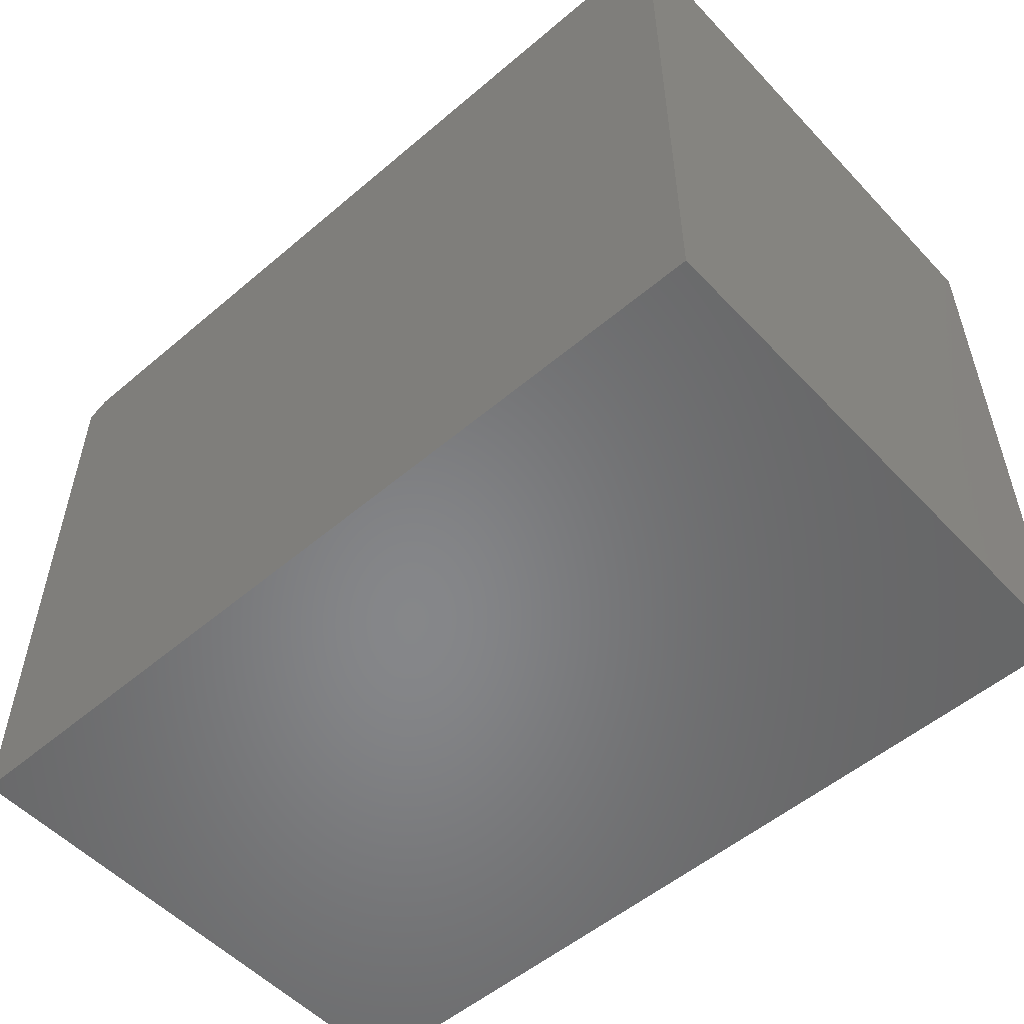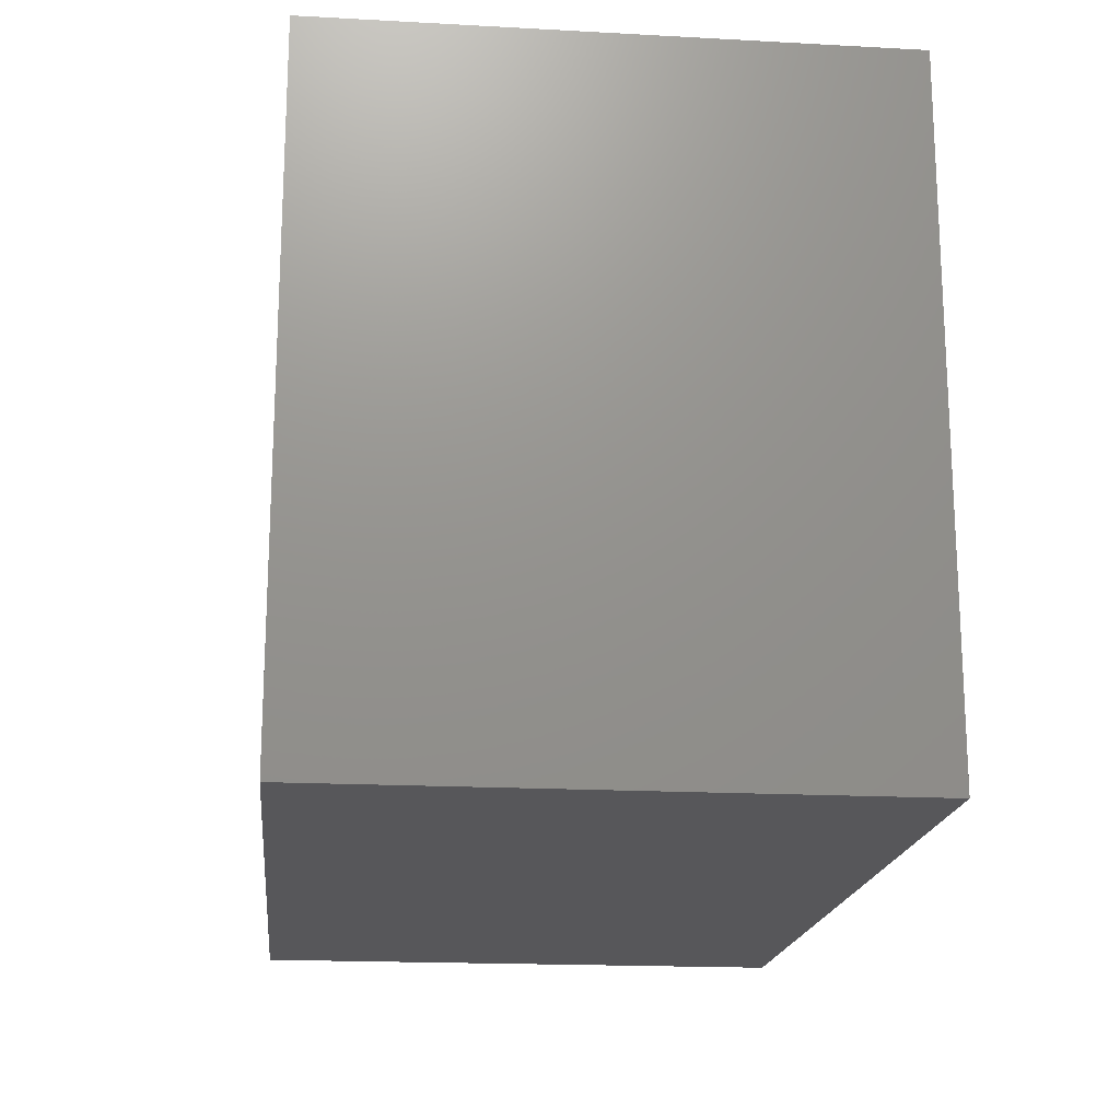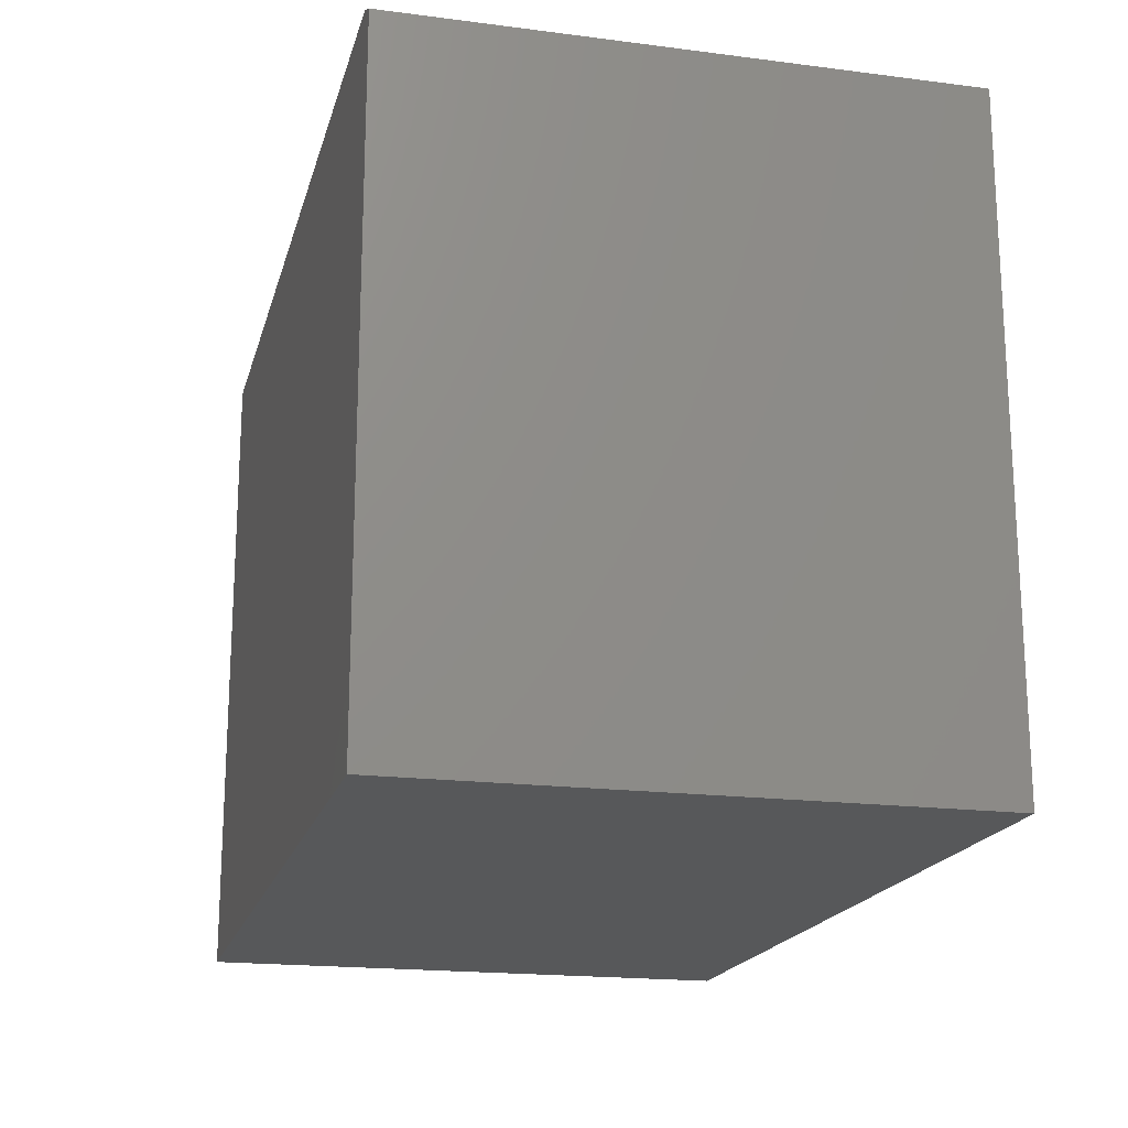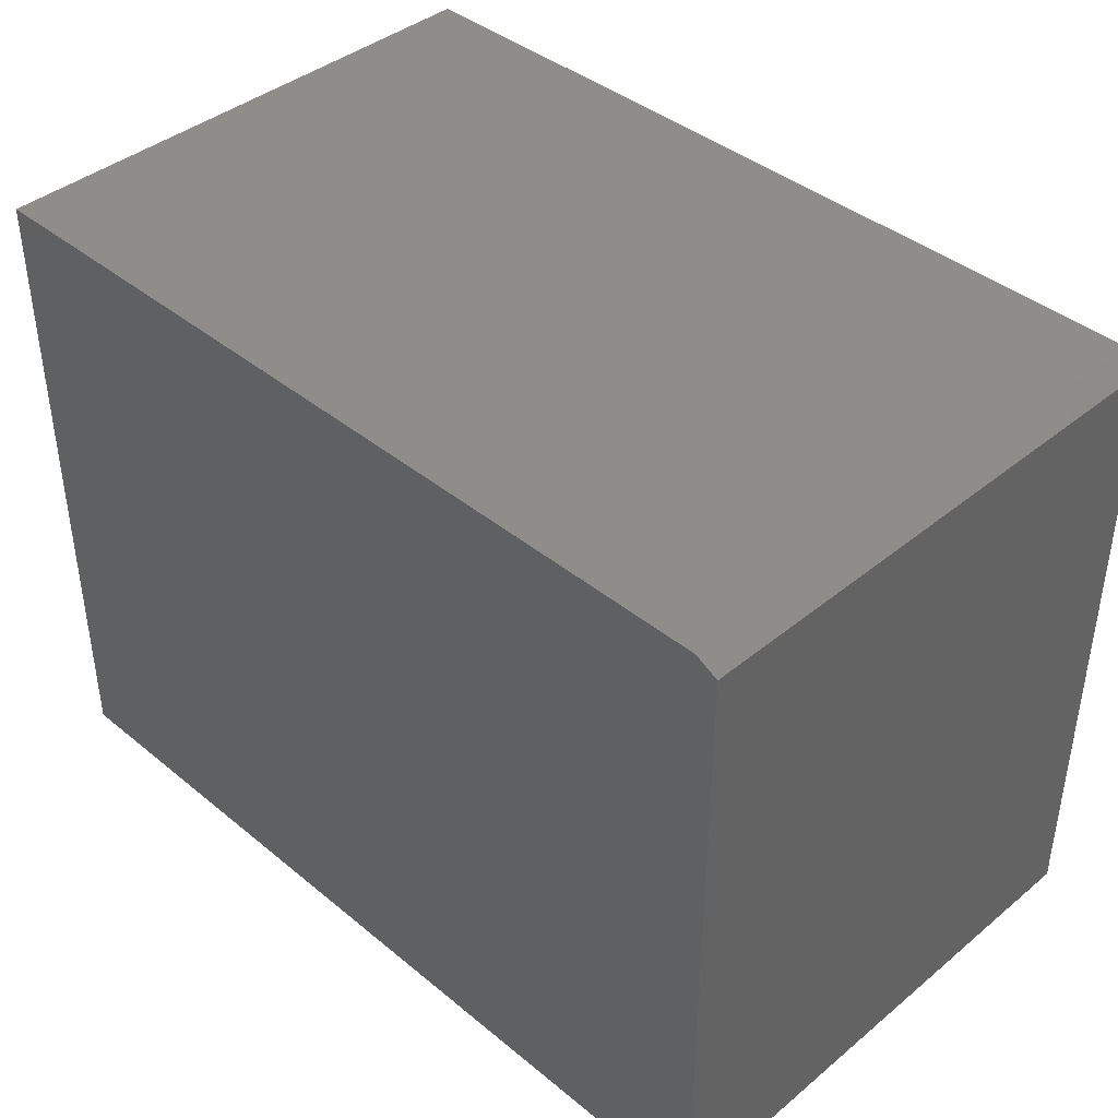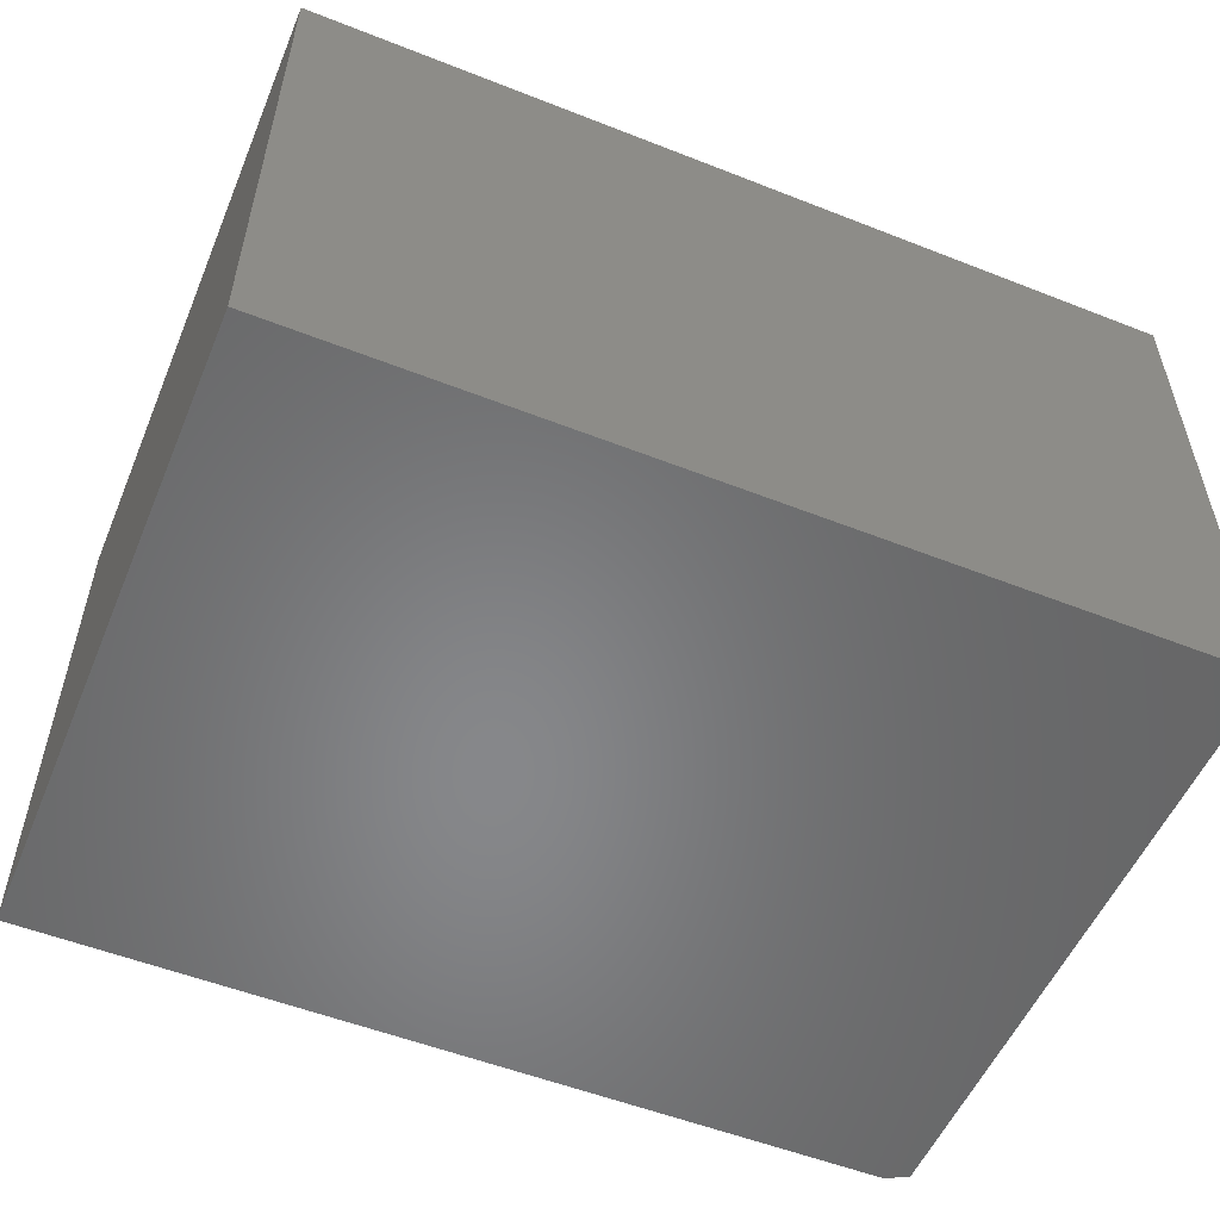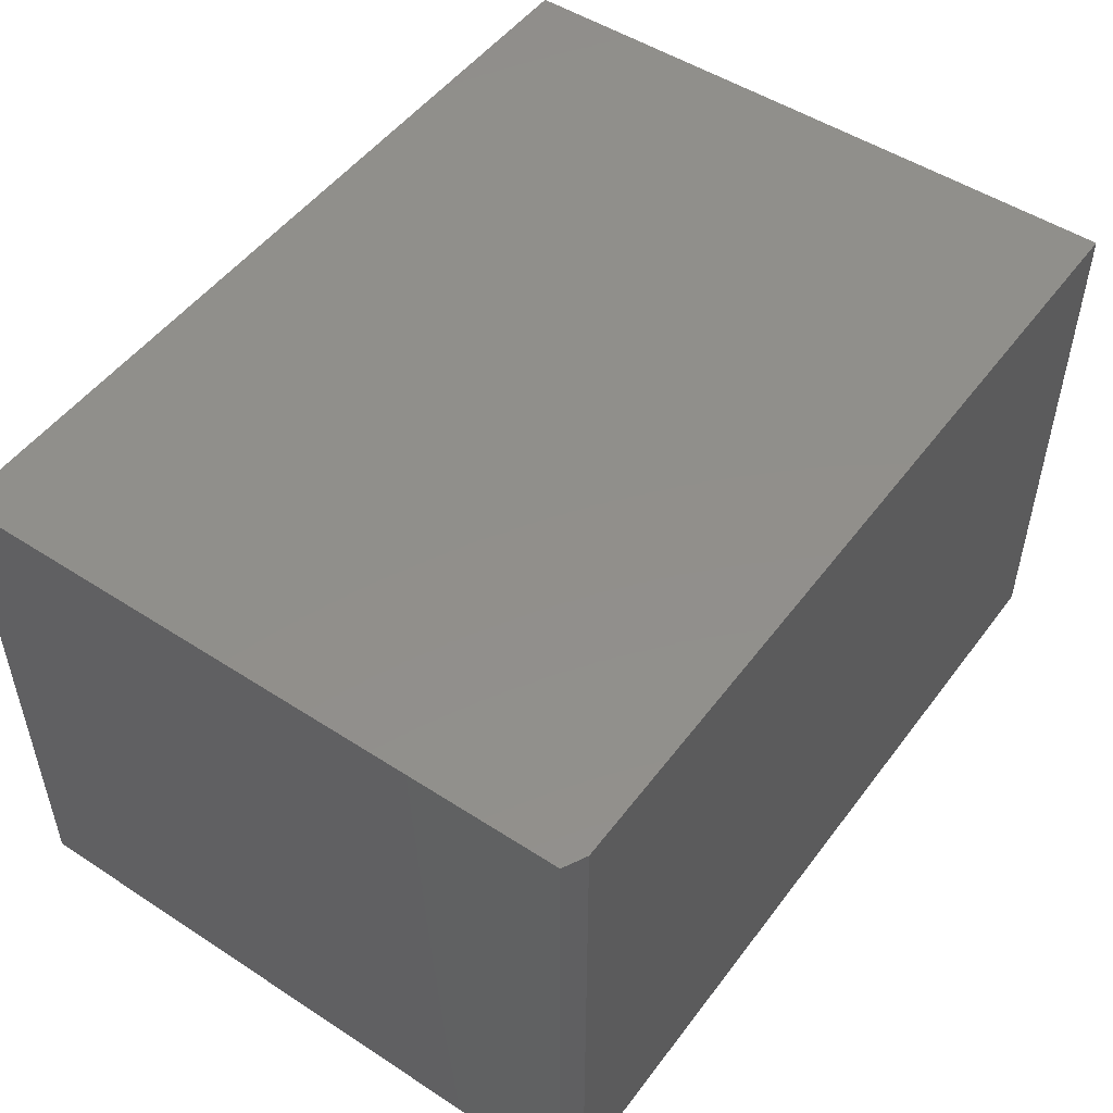
<metadata>
{"format":"stl","ext":"stl","renderer":"f3d","projection":"perspective","resolution":1024,"background":"white","views":[{"elev":-53.6,"azim":-137.9,"up":"+Y"},{"elev":-18.1,"azim":-96.0,"up":"+Y"},{"elev":-18.5,"azim":76.1,"up":"+Y"},{"elev":40.8,"azim":45.0,"up":"+Y"},{"elev":-54.0,"azim":-22.7,"up":"+Z"},{"elev":50.3,"azim":125.5,"up":"+Z"}]}
</metadata>
<code>
# stl→obj: 10 verts, 16 faces
v -0.6016 -0.4531 0.75
v 0.6016 -0.4531 0.75
v -0.6016 0.4461 0.75
v 0.6016 0.4304 0.75
v 0.5703 0.4461 0.75
v 0.5703 0.4461 0
v 0.6016 0.4304 0
v -0.6016 0.4461 0
v 0.6016 -0.4531 0
v -0.6016 -0.4531 0
f 1 2 3
f 3 2 4
f 3 4 5
f 6 7 8
f 8 7 9
f 8 9 10
f 5 6 3
f 3 6 8
f 2 9 4
f 4 9 7
f 4 7 5
f 5 7 6
f 3 8 1
f 1 8 10
f 1 10 2
f 2 10 9

</code>
